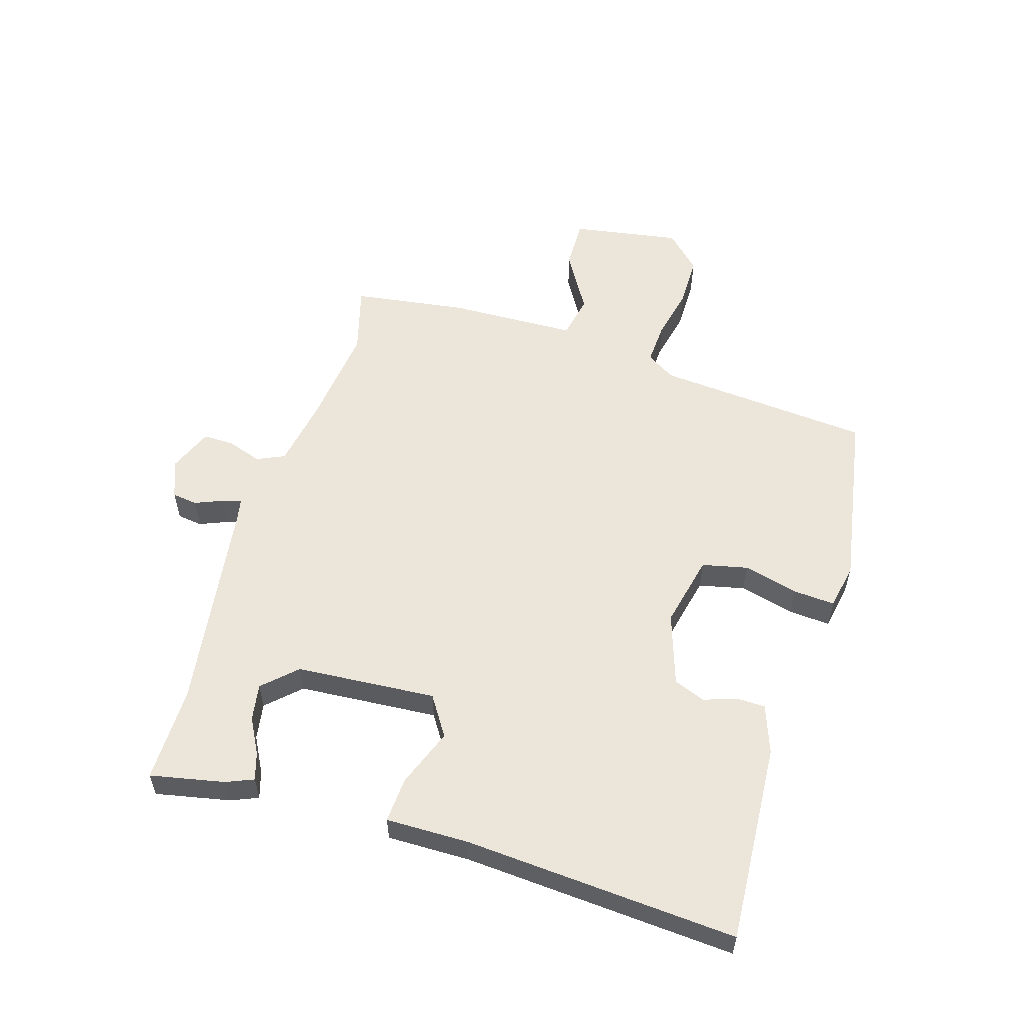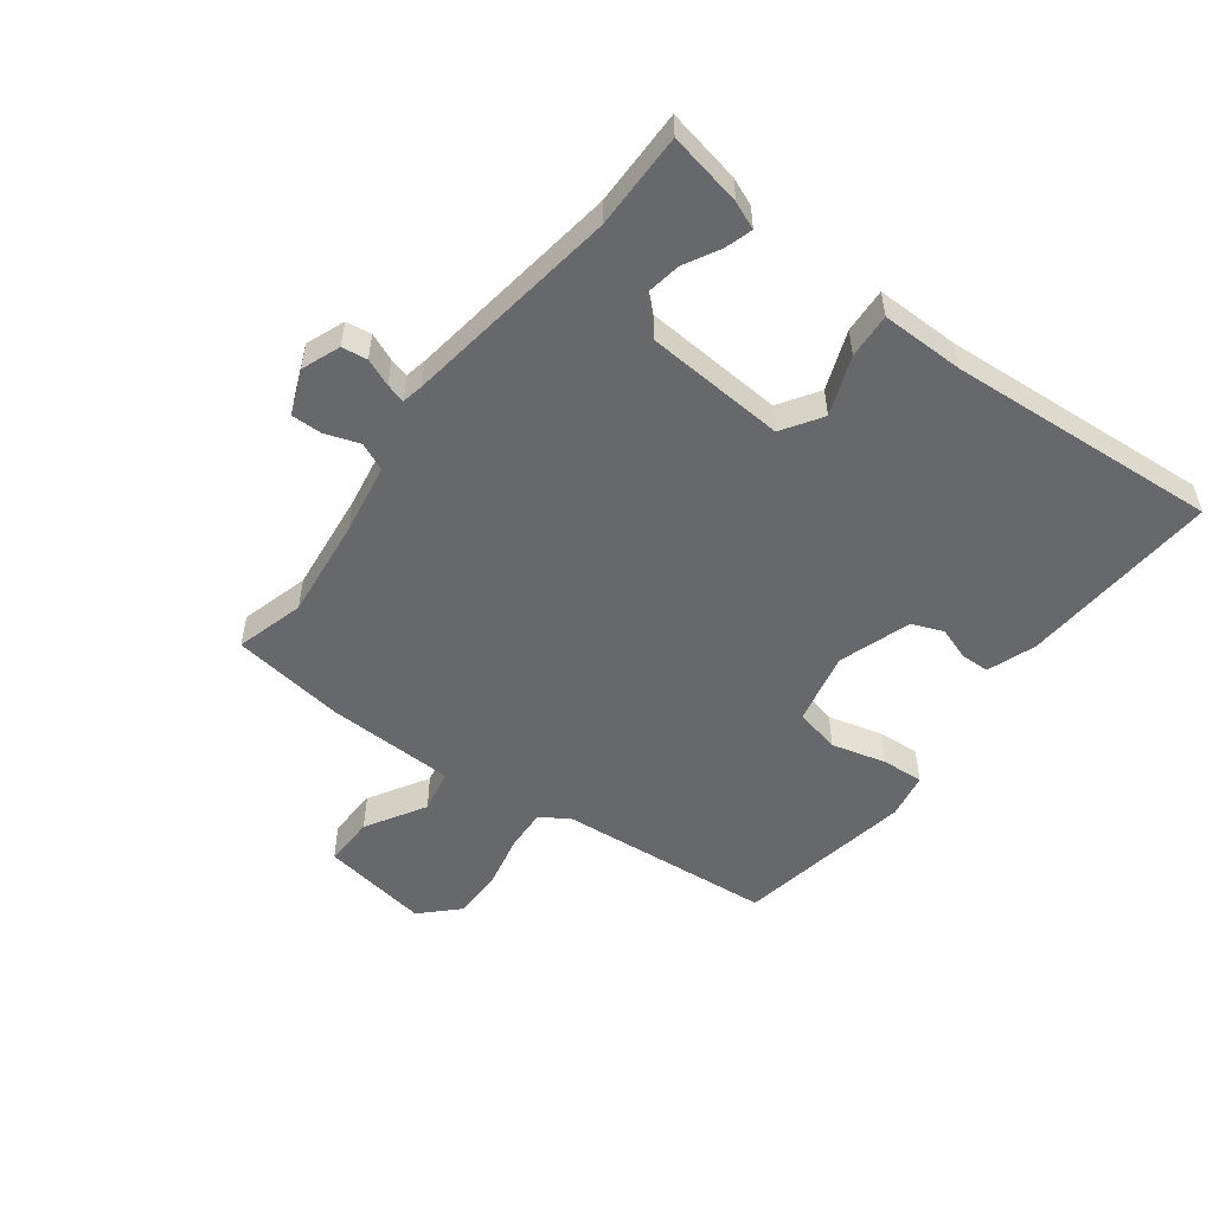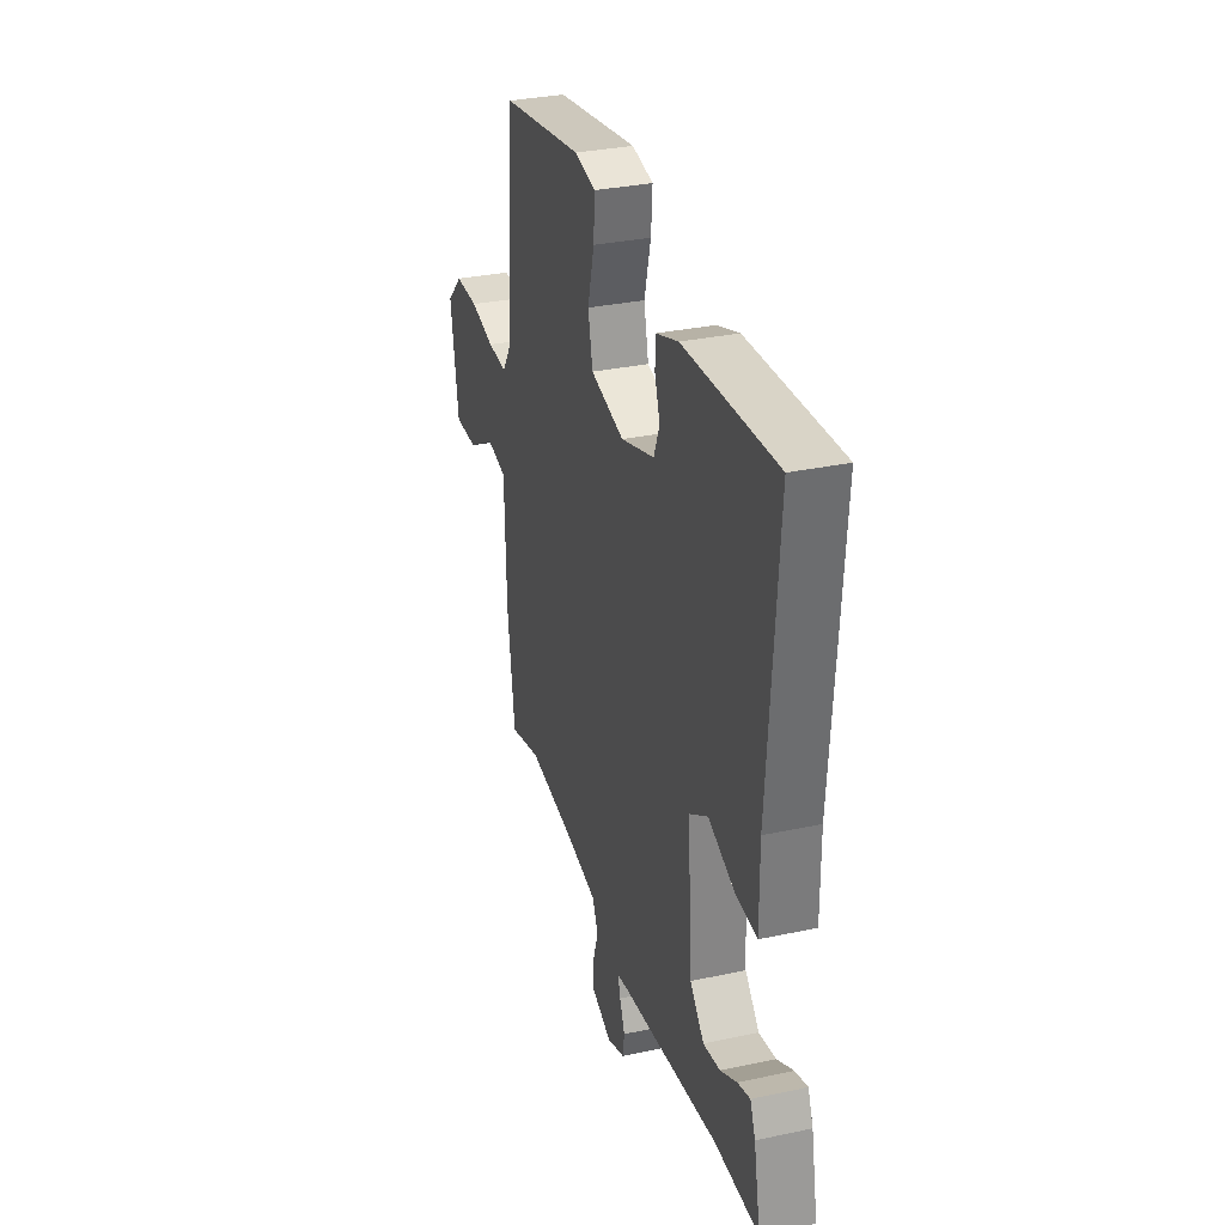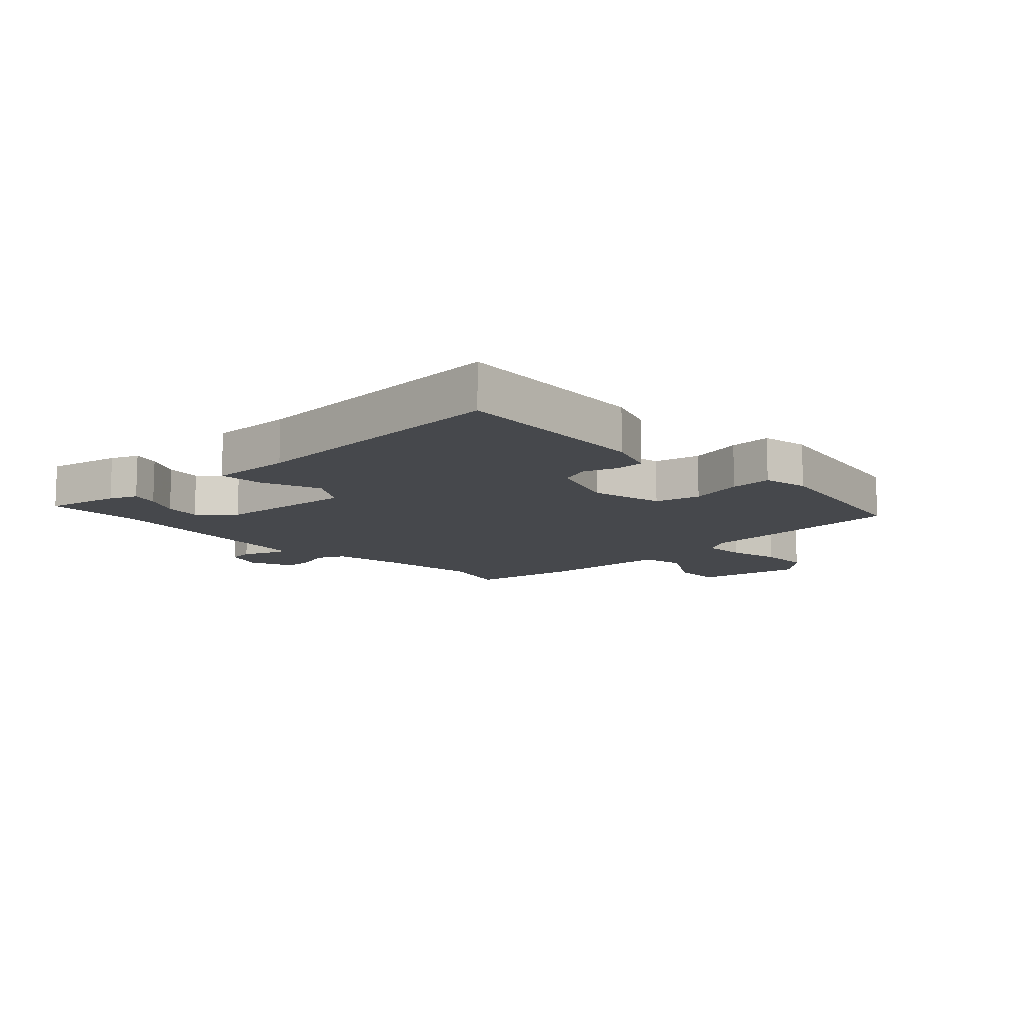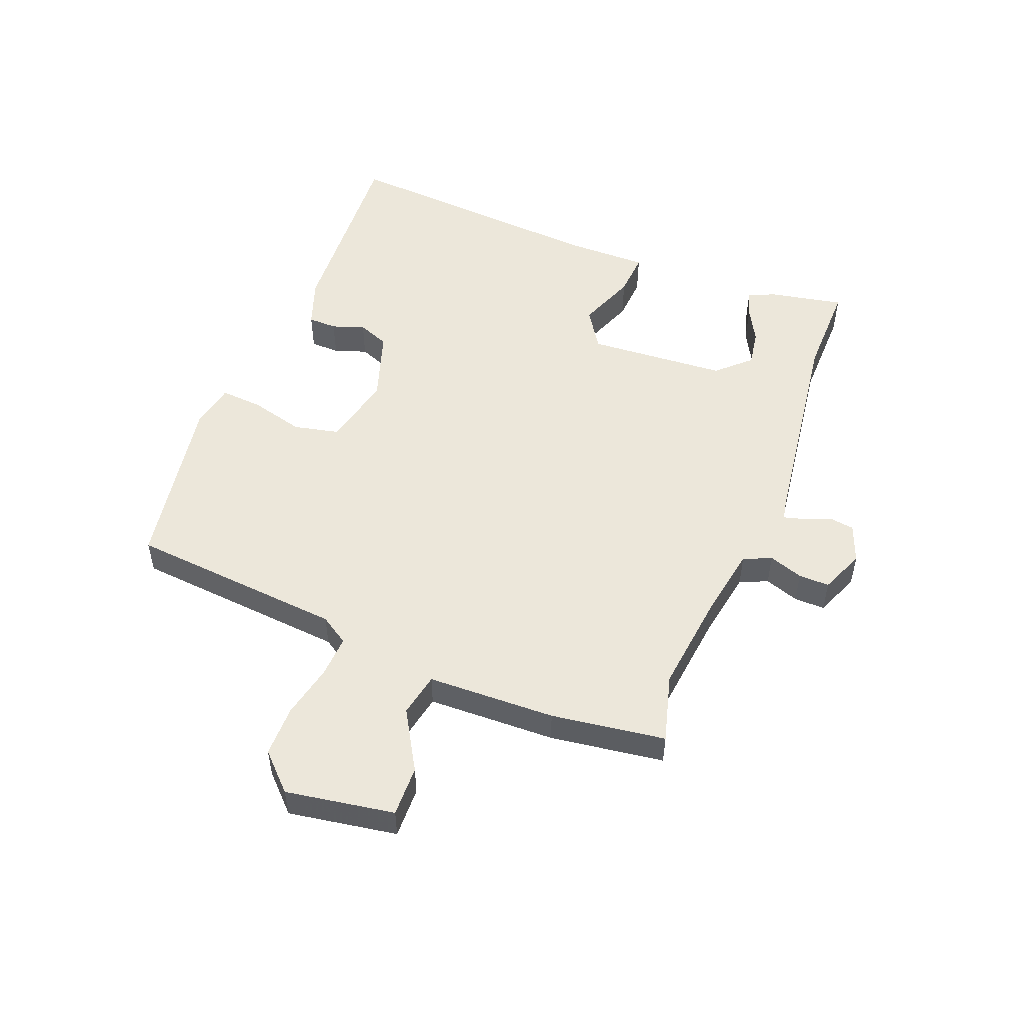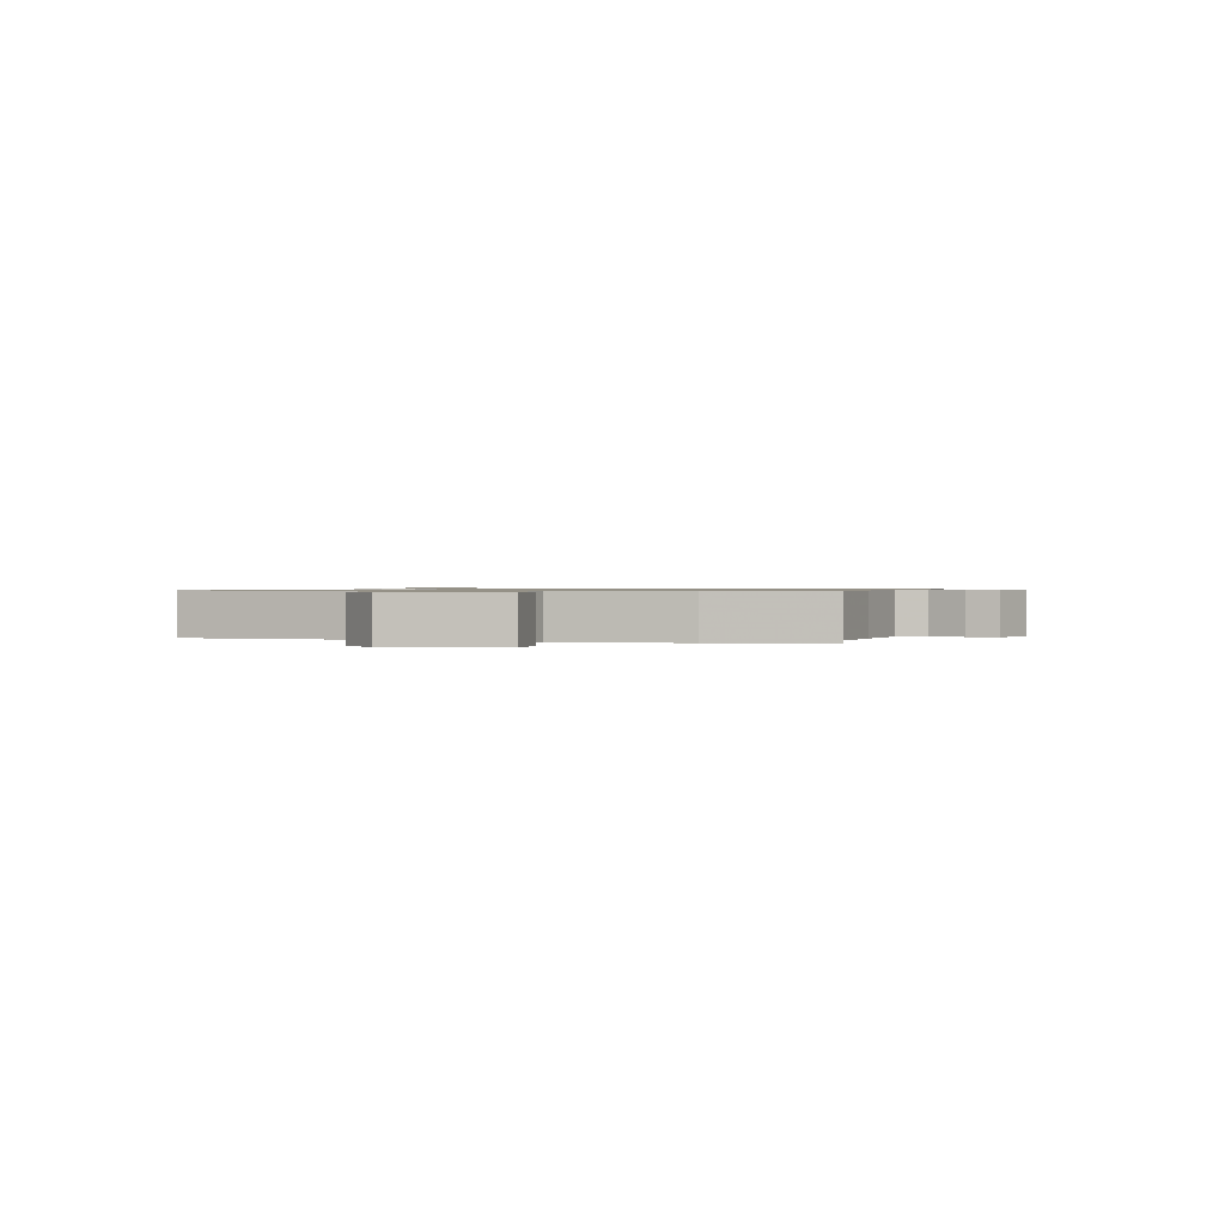
<metadata>
{"format":"obj","ext":"obj","renderer":"f3d","projection":"perspective","resolution":1024,"background":"white","views":[{"elev":56.1,"azim":-73.2,"up":"+Y"},{"elev":-52.3,"azim":-127.1,"up":"+Y"},{"elev":32.0,"azim":-106.7,"up":"+Z"},{"elev":-11.1,"azim":-47.1,"up":"+Y"},{"elev":51.6,"azim":111.4,"up":"+Y"},{"elev":0.8,"azim":105.3,"up":"+Y"}]}
</metadata>
<code>
v -0.405 0.07 -0.499
v -0.567 0.07 -0.501
v -0.542 0.07 -0.376
v -0.523 0.07 -0.33
v -0.477 0.07 -0.344
v -0.417 0.07 -0.376
v -0.355 0.07 -0.386
v -0.303 0.07 -0.331
v -0.287 0.07 -0.095
v -0.354 0.07 -0.052
v -0.453 0.07 -0.09
v -0.529 0.07 -0.095
v -0.528 0.07 0.045
v -0.561 0.07 0.504
v -0.224 0.07 0.484
v -0.142 0.07 0.455
v -0.141 0.07 0.406
v -0.16 0.07 0.351
v -0.139 0.07 0.298
v -0.017 0.07 0.258
v 0.106 0.07 0.286
v 0.123 0.07 0.363
v 0.099 0.07 0.455
v 0.094 0.07 0.526
v 0.172 0.07 0.541
v 0.474 0.07 0.49
v 0.506 0.07 0.125
v 0.537 0.07 0.077
v 0.609 0.07 0.081
v 0.699 0.07 0.101
v 0.786 0.07 0.101
v 0.845 0.07 0.042
v 0.815 0.07 -0.142
v 0.729 0.07 -0.14
v 0.628 0.07 -0.081
v 0.554 0.07 -0.096
v 0.548 0.07 -0.313
v 0.521 0.07 -0.506
v 0.405 0.07 -0.474
v 0.234 0.07 -0.494
v 0.114 0.07 -0.515
v 0.093 0.07 -0.562
v 0.113 0.07 -0.62
v 0.114 0.07 -0.672
v 0.039 0.07 -0.703
v -0.026 0.07 -0.678
v -0.032 0.07 -0.635
v -0.013 0.07 -0.589
v -0.004 0.07 -0.556
v -0.04 0.07 -0.549
v -0.405 0 -0.499
v -0.567 0 -0.501
v -0.542 0 -0.376
v -0.523 0 -0.33
v -0.477 0 -0.344
v -0.417 0 -0.376
v -0.355 0 -0.386
v -0.303 0 -0.331
v -0.287 0 -0.095
v -0.354 0 -0.052
v -0.453 0 -0.09
v -0.529 0 -0.095
v -0.528 0 0.045
v -0.561 0 0.504
v -0.224 0 0.484
v -0.142 0 0.455
v -0.141 0 0.406
v -0.16 0 0.351
v -0.139 0 0.298
v -0.017 0 0.258
v 0.106 0 0.286
v 0.123 0 0.363
v 0.099 0 0.455
v 0.094 0 0.526
v 0.172 0 0.541
v 0.474 0 0.49
v 0.506 0 0.125
v 0.537 0 0.077
v 0.609 0 0.081
v 0.699 0 0.101
v 0.786 0 0.101
v 0.845 0 0.042
v 0.815 0 -0.142
v 0.729 0 -0.14
v 0.628 0 -0.081
v 0.554 0 -0.096
v 0.548 0 -0.313
v 0.521 0 -0.506
v 0.405 0 -0.474
v 0.234 0 -0.494
v 0.114 0 -0.515
v 0.093 0 -0.562
v 0.113 0 -0.62
v 0.114 0 -0.672
v 0.039 0 -0.703
v -0.026 0 -0.678
v -0.032 0 -0.635
v -0.013 0 -0.589
v -0.004 0 -0.556
v -0.04 0 -0.549
f 45 46 47 48
f 45 48 49
f 42 43 44 45
f 42 45 49
f 41 42 49 50
f 36 37 38 39
f 36 39 40
f 32 33 34 35
f 32 35 36
f 29 30 31 32
f 28 29 32 36
f 27 28 36 40
f 22 23 24 25
f 21 22 25 26
f 15 16 17 18
f 13 14 15 18
f 13 18 19
f 10 11 12 13
f 10 13 19 20
f 3 4 5 6
f 1 2 3 6
f 41 50 1 6
f 40 41 6 7
f 21 26 27 40
f 9 10 20 21
f 8 9 21 40
f 7 8 40
f 98 97 96 95
f 99 98 95
f 95 94 93 92
f 99 95 92
f 100 99 92 91
f 89 88 87 86
f 90 89 86
f 85 84 83 82
f 86 85 82
f 82 81 80 79
f 86 82 79 78
f 90 86 78 77
f 75 74 73 72
f 76 75 72 71
f 68 67 66 65
f 68 65 64 63
f 69 68 63
f 63 62 61 60
f 70 69 63 60
f 56 55 54 53
f 56 53 52 51
f 56 51 100 91
f 57 56 91 90
f 90 77 76 71
f 71 70 60 59
f 90 71 59 58
f 90 58 57
f 1 51 52 2
f 2 52 53 3
f 3 53 54 4
f 4 54 55 5
f 5 55 56 6
f 6 56 57 7
f 7 57 58 8
f 8 58 59 9
f 9 59 60 10
f 10 60 61 11
f 11 61 62 12
f 12 62 63 13
f 13 63 64 14
f 14 64 65 15
f 15 65 66 16
f 16 66 67 17
f 17 67 68 18
f 18 68 69 19
f 19 69 70 20
f 20 70 71 21
f 21 71 72 22
f 22 72 73 23
f 23 73 74 24
f 24 74 75 25
f 25 75 76 26
f 26 76 77 27
f 27 77 78 28
f 28 78 79 29
f 29 79 80 30
f 30 80 81 31
f 31 81 82 32
f 32 82 83 33
f 33 83 84 34
f 34 84 85 35
f 35 85 86 36
f 36 86 87 37
f 37 87 88 38
f 38 88 89 39
f 39 89 90 40
f 40 90 91 41
f 41 91 92 42
f 42 92 93 43
f 43 93 94 44
f 44 94 95 45
f 45 95 96 46
f 46 96 97 47
f 47 97 98 48
f 48 98 99 49
f 49 99 100 50
f 50 100 51 1

</code>
